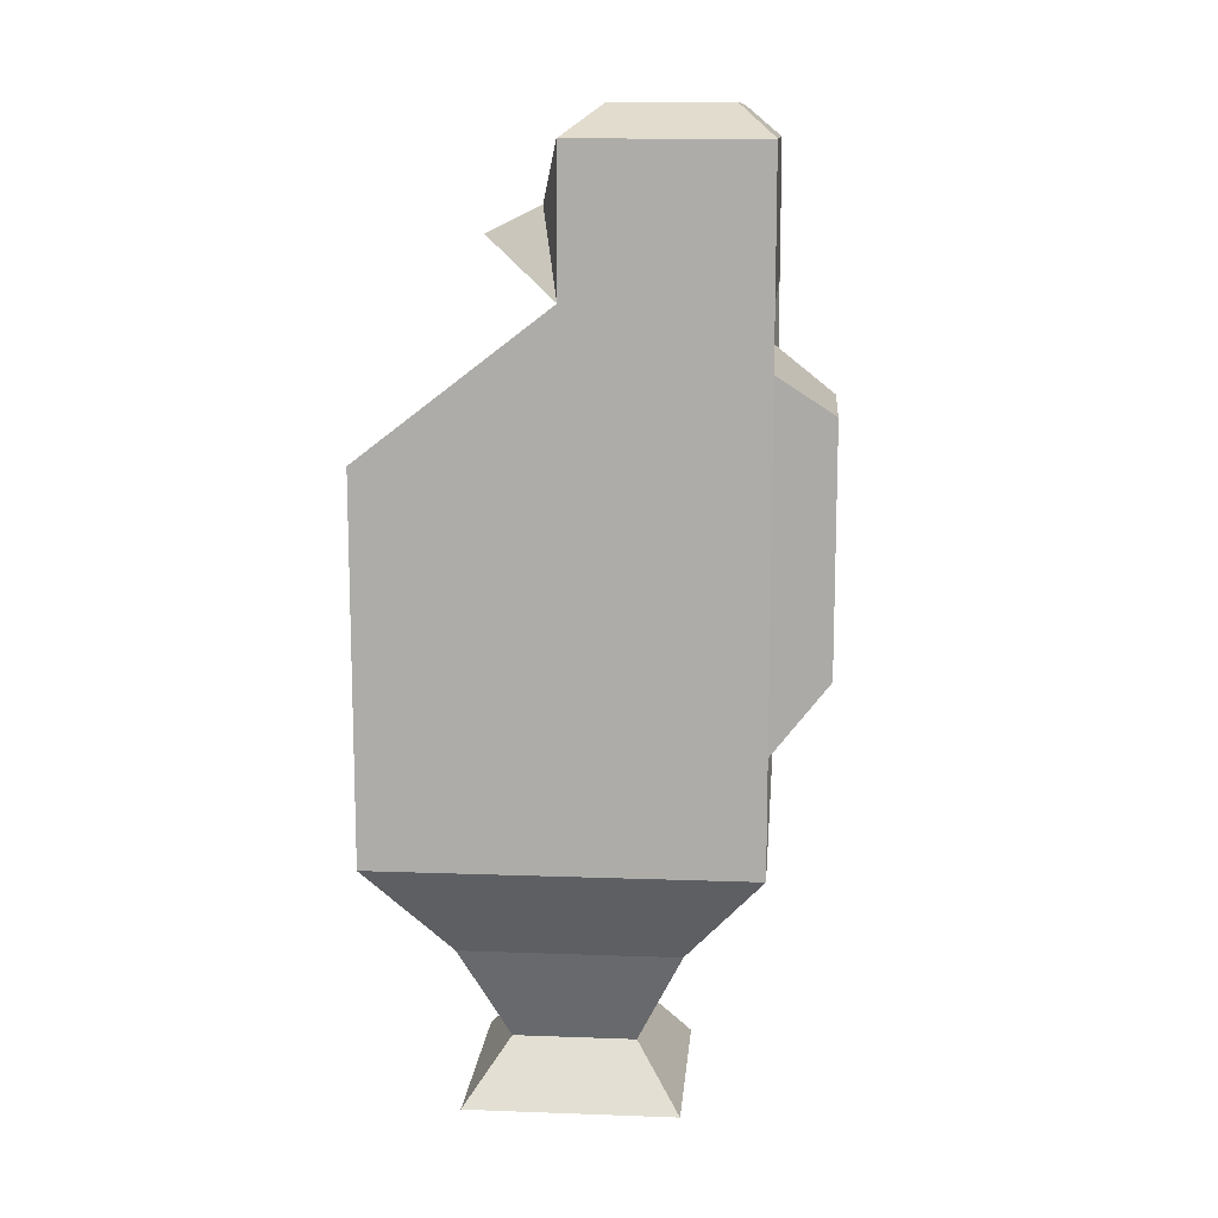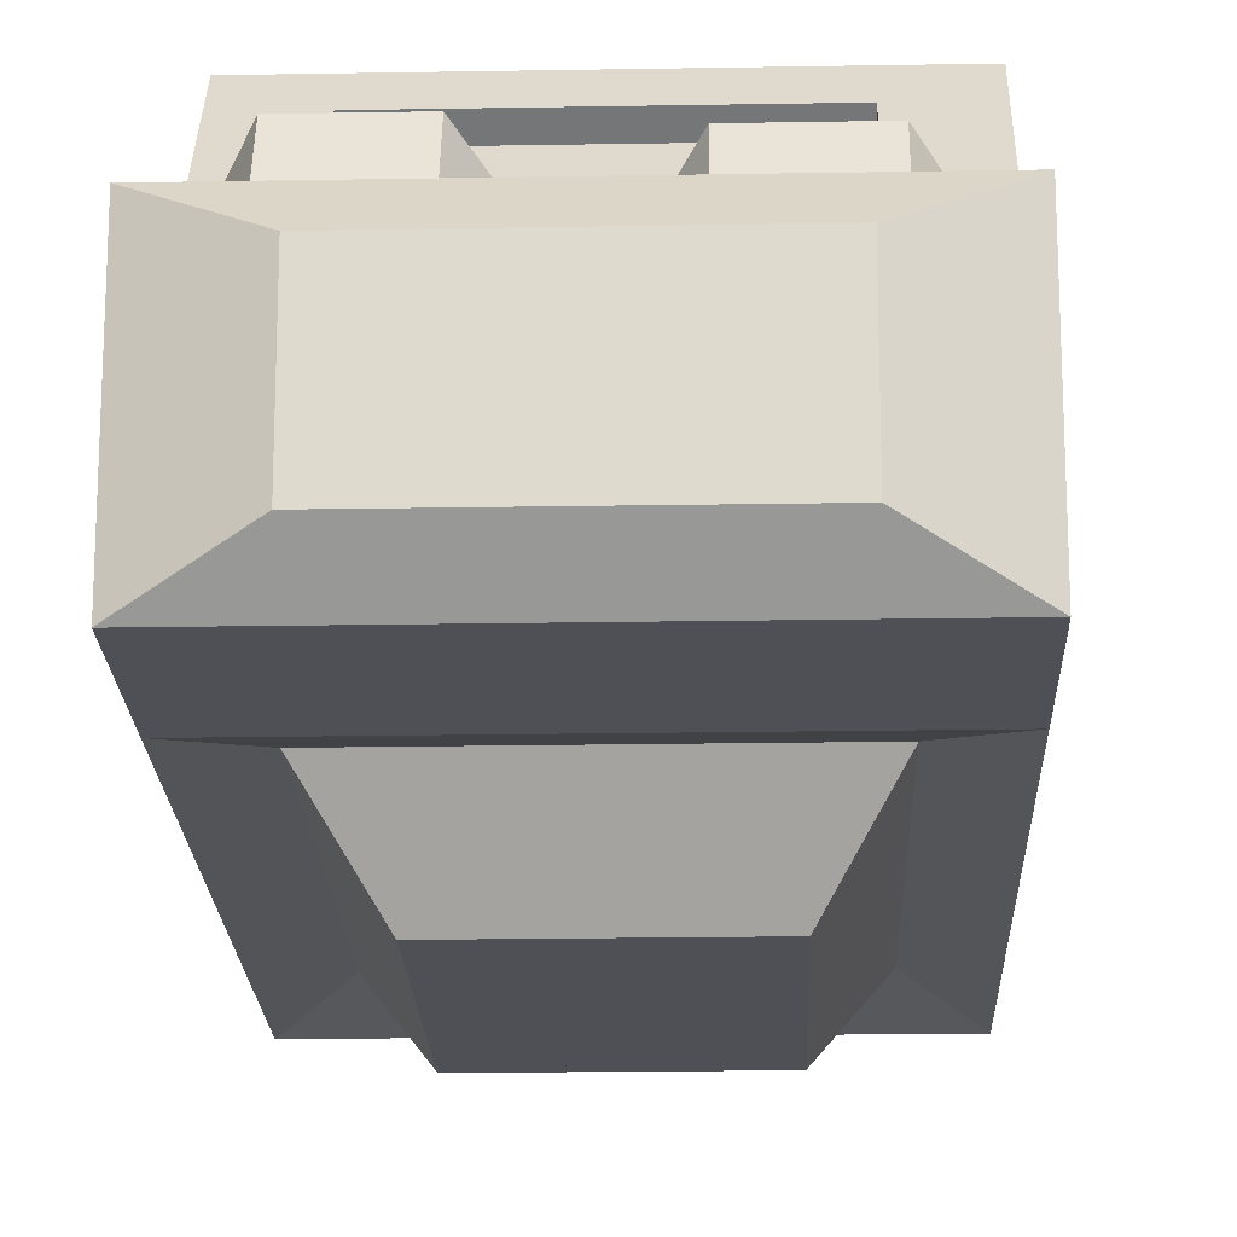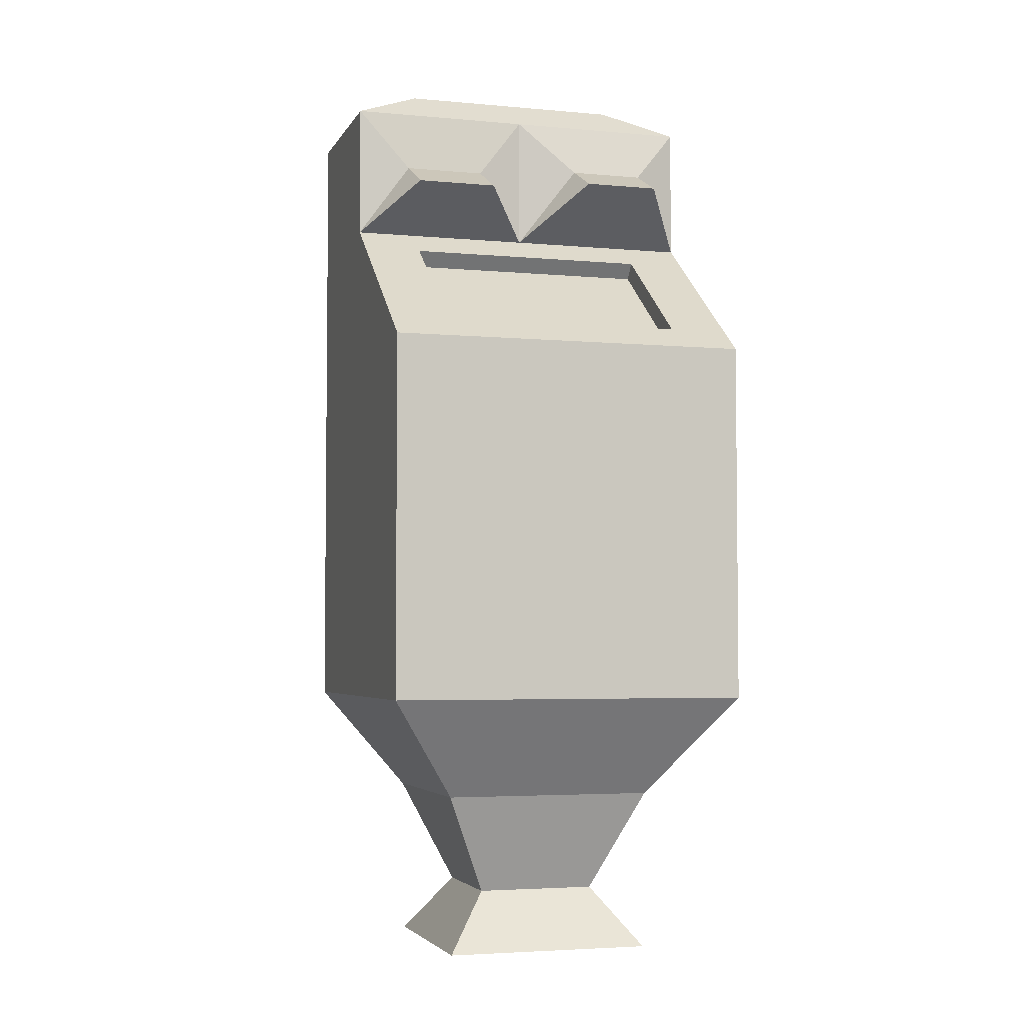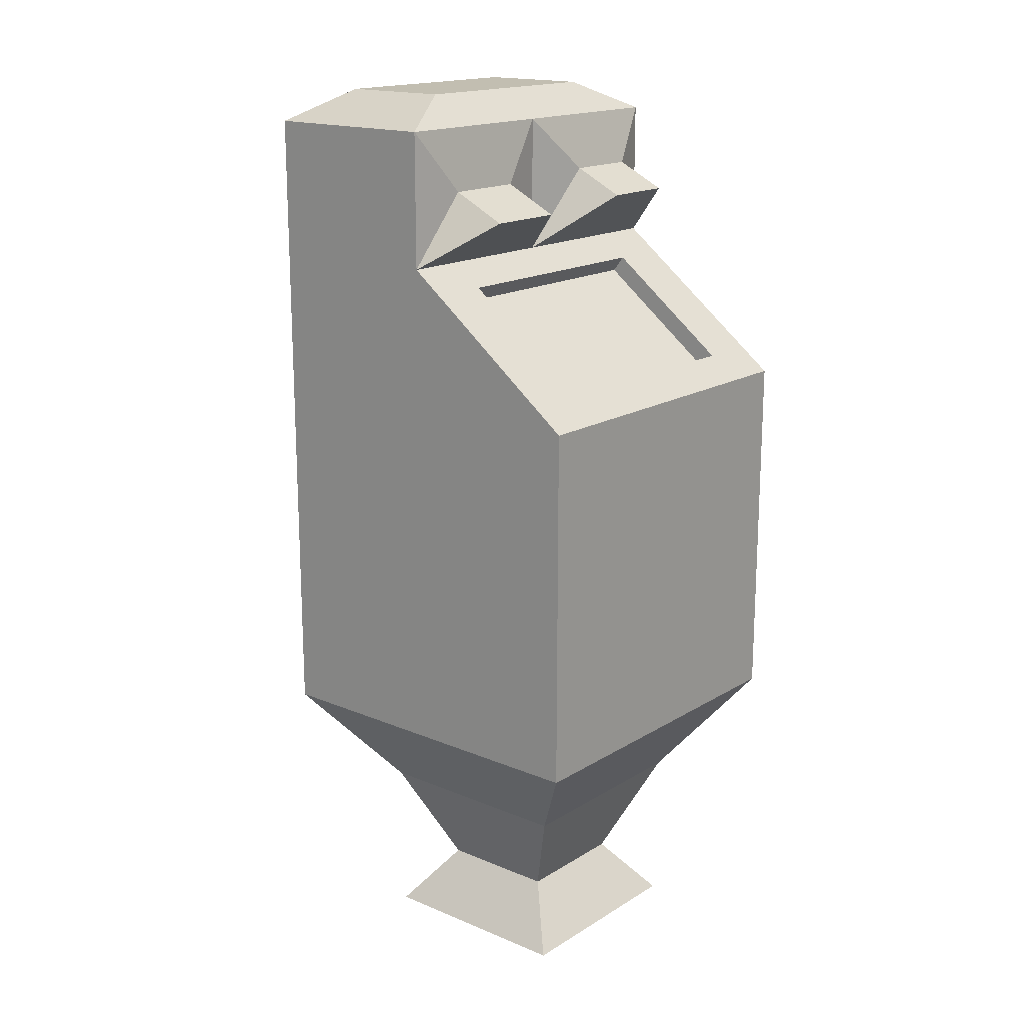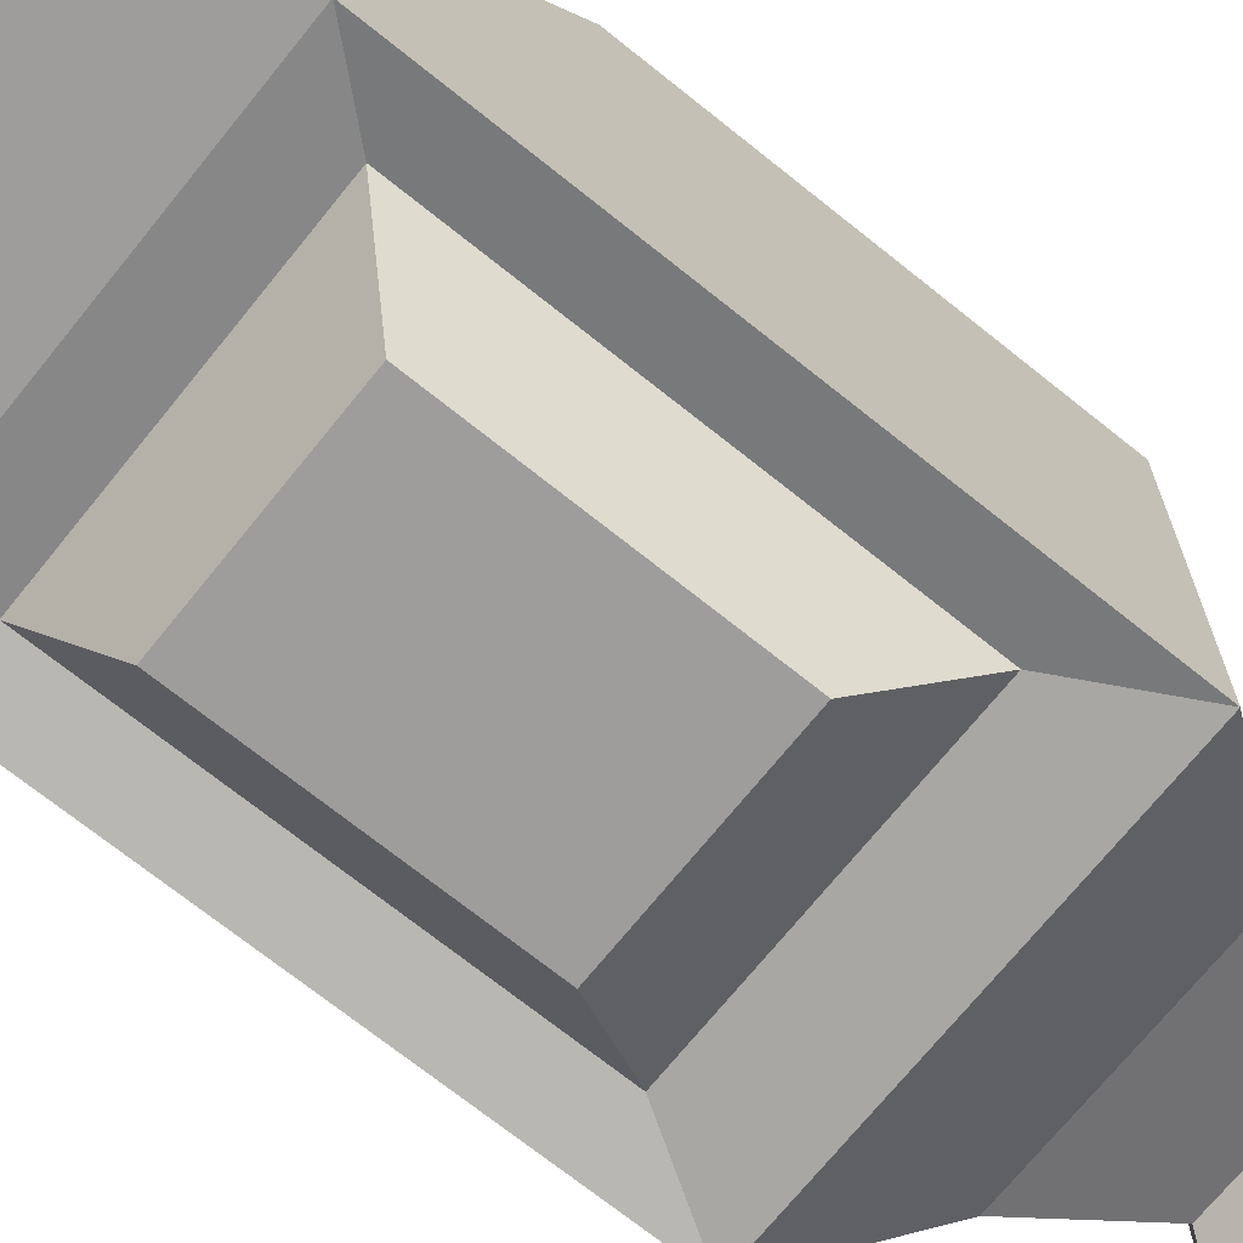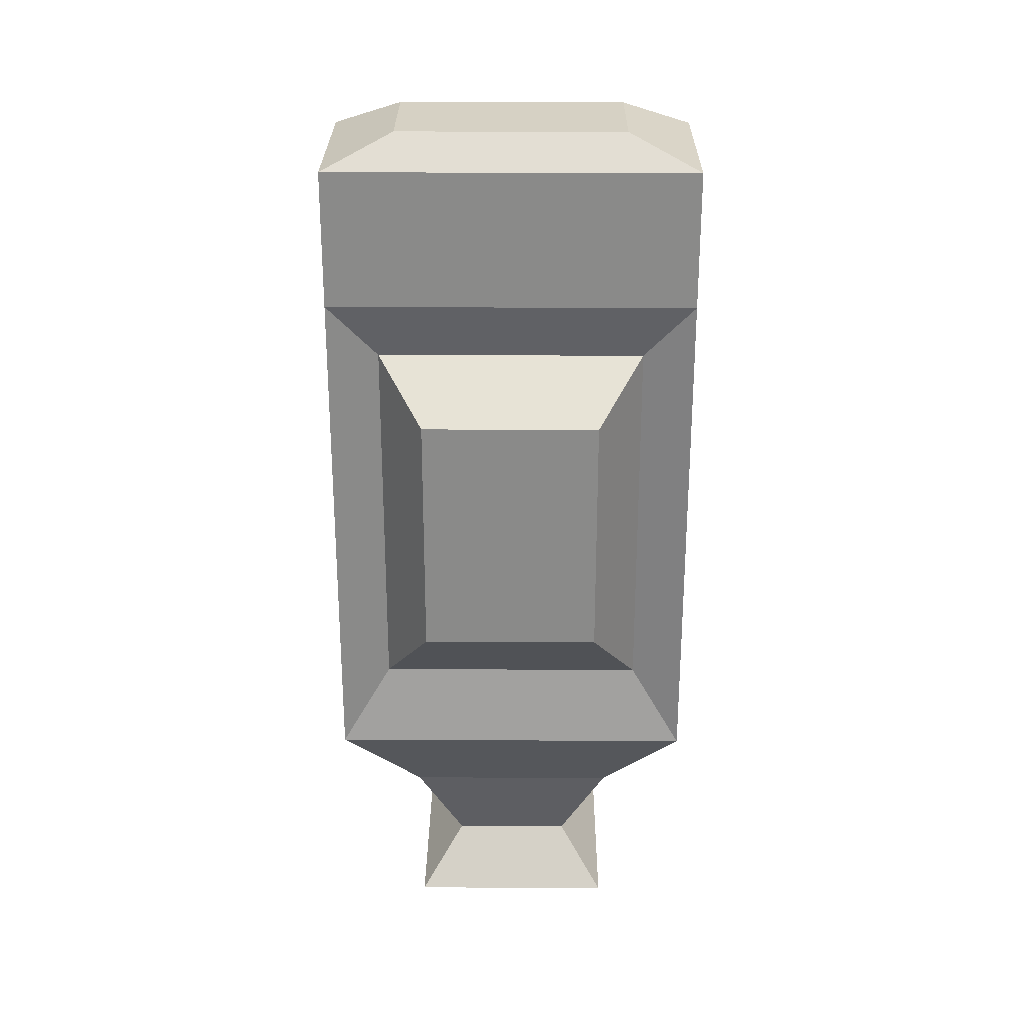
<metadata>
{"format":"obj","ext":"obj","renderer":"f3d","projection":"perspective","resolution":1024,"background":"white","views":[{"elev":12.3,"azim":-85.1,"up":"+Z"},{"elev":-19.3,"azim":1.9,"up":"+Y"},{"elev":-4.1,"azim":163.3,"up":"+Z"},{"elev":17.1,"azim":129.8,"up":"+Z"},{"elev":-70.5,"azim":51.2,"up":"+Y"},{"elev":26.6,"azim":0.5,"up":"+Z"}]}
</metadata>
<code>
o Cube_Cube.001
v -2.765 -2.765 4.888
v -2.765 2.765 2.765
v -2.765 -2.765 -2.765
v -2.765 2.765 -2.765
v 2.765 -2.765 4.888
v 2.765 2.765 2.765
v 2.765 -2.765 -2.765
v 2.765 2.765 -2.765
v -2.765 0 4.888
v 2.765 0 4.888
v 0 -2.765 4.888
v 0 2.765 2.765
v 0 0 4.888
v -1.612 1.612 -4.313
v -1.612 -1.612 -4.313
v 1.612 -1.612 -4.313
v 1.612 1.612 -4.313
v -0.9103 0.9103 -5.863
v -0.9103 -0.9103 -5.863
v 0.9103 -0.9103 -5.863
v 0.9103 0.9103 -5.863
v -1.581 1.581 -6.747
v -1.581 -1.581 -6.747
v 1.581 -1.581 -6.747
v 1.581 1.581 -6.747
v 2.765 0 6.939
v 2.765 -2.765 6.939
v 0 -2.765 6.939
v -2.765 -2.765 6.939
v -2.765 0 6.939
v 0 0 6.939
v -1.859 0.4529 4.54
v -1.859 2.312 3.113
v 0 2.312 3.113
v 1.859 2.312 3.113
v 1.859 0.4529 4.54
v 0 0.4529 4.54
v -1.859 0.2774 4.311
v -1.859 2.136 2.884
v 0 2.136 2.884
v 1.859 2.136 2.884
v 1.859 0.2774 4.311
v 0 0.2774 4.311
v -2.006 -2.568 -1.505
v -2.006 -2.568 4.048
v 2.006 -2.568 -1.505
v 2.006 -2.568 4.048
v 0 -2.568 4.048
v -1.317 -3.617 -0.3602
v -1.317 -3.617 3.285
v 1.317 -3.617 -0.3602
v 1.317 -3.617 3.285
v 0 -3.617 3.285
v 1.973 0.9794 5.587
v 0.7337 0.9794 5.587
v 1.973 0.1535 5.991
v 0.7337 0.1535 5.991
v -0.9055 1.022 5.726
v -2.059 1.022 5.726
v -0.9055 0.2527 6.101
v -2.059 0.2527 6.101
v 1.706 -0.5297 7.394
v 1.706 -2.235 7.394
v 0 -2.235 7.394
v -1.706 -2.235 7.394
v -1.706 -0.5297 7.394
v 0 -0.5297 7.394
f 4 17 14
f 34 41 35
f 1 44 45
f 4 2 12
f 28 65 29
f 9 61 59
f 12 33 34
f 17 18 14
f 3 14 15
f 8 16 17
f 7 15 16
f 20 25 21
f 14 19 15
f 16 21 17
f 15 20 16
f 22 24 23
f 19 24 20
f 21 22 18
f 18 23 19
f 10 27 5
f 11 29 1
f 1 30 9
f 5 28 11
f 10 56 26
f 6 36 10
f 13 32 9
f 9 33 2
f 13 36 37
f 12 35 6
f 33 40 34
f 37 38 32
f 36 41 42
f 32 39 33
f 36 43 37
f 46 49 44
f 5 46 7
f 11 45 48
f 11 47 5
f 7 44 3
f 51 52 53
f 48 50 53
f 47 51 46
f 45 49 50
f 48 52 47
f 13 57 55
f 13 54 10
f 31 56 57
f 9 58 13
f 30 60 61
f 13 60 31
f 28 63 64
f 26 63 27
f 31 66 67
f 29 66 30
f 31 62 26
f 4 8 17
f 34 40 41
f 1 3 44
f 6 8 12
f 8 4 12
f 28 64 65
f 9 30 61
f 12 2 33
f 17 21 18
f 3 4 14
f 8 7 16
f 7 3 15
f 20 24 25
f 14 18 19
f 16 20 21
f 15 19 20
f 22 25 24
f 19 23 24
f 21 25 22
f 18 22 23
f 10 26 27
f 11 28 29
f 1 29 30
f 5 27 28
f 10 54 56
f 6 35 36
f 13 37 32
f 9 32 33
f 13 10 36
f 12 34 35
f 33 39 40
f 37 43 38
f 36 35 41
f 32 38 39
f 36 42 43
f 46 51 49
f 5 47 46
f 11 1 45
f 11 48 47
f 7 46 44
f 50 49 53
f 49 51 53
f 48 45 50
f 47 52 51
f 45 44 49
f 48 53 52
f 13 31 57
f 13 55 54
f 31 26 56
f 9 59 58
f 30 31 60
f 13 58 60
f 28 27 63
f 26 62 63
f 31 30 66
f 29 65 66
f 31 67 62
f 43 42 41
f 64 63 62
f 41 40 43
f 40 39 43
f 39 38 43
f 62 67 64
f 67 66 64
f 66 65 64
f 2 4 3
f 10 7 6
f 3 1 9
f 9 2 3
f 5 7 10
f 7 8 6
f 55 56 54
f 59 60 58
f 55 57 56
f 59 61 60

</code>
